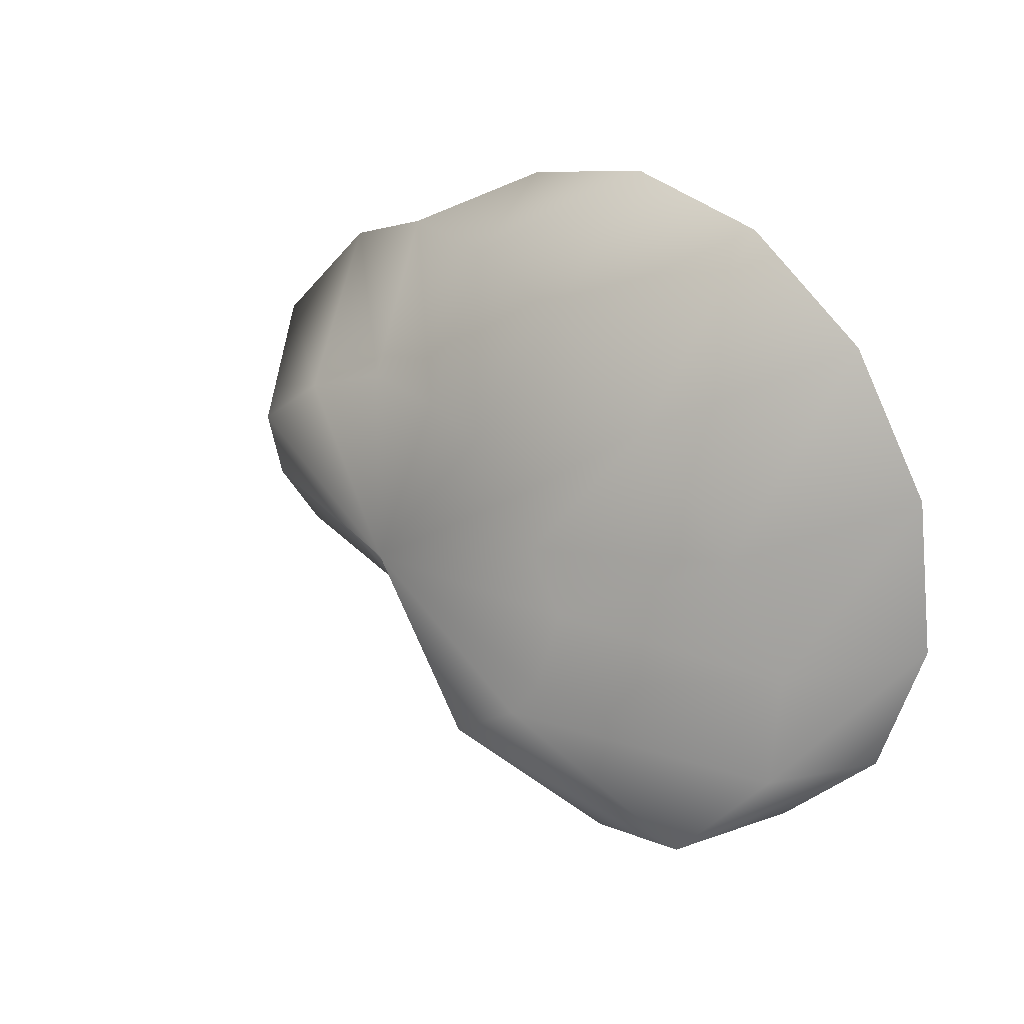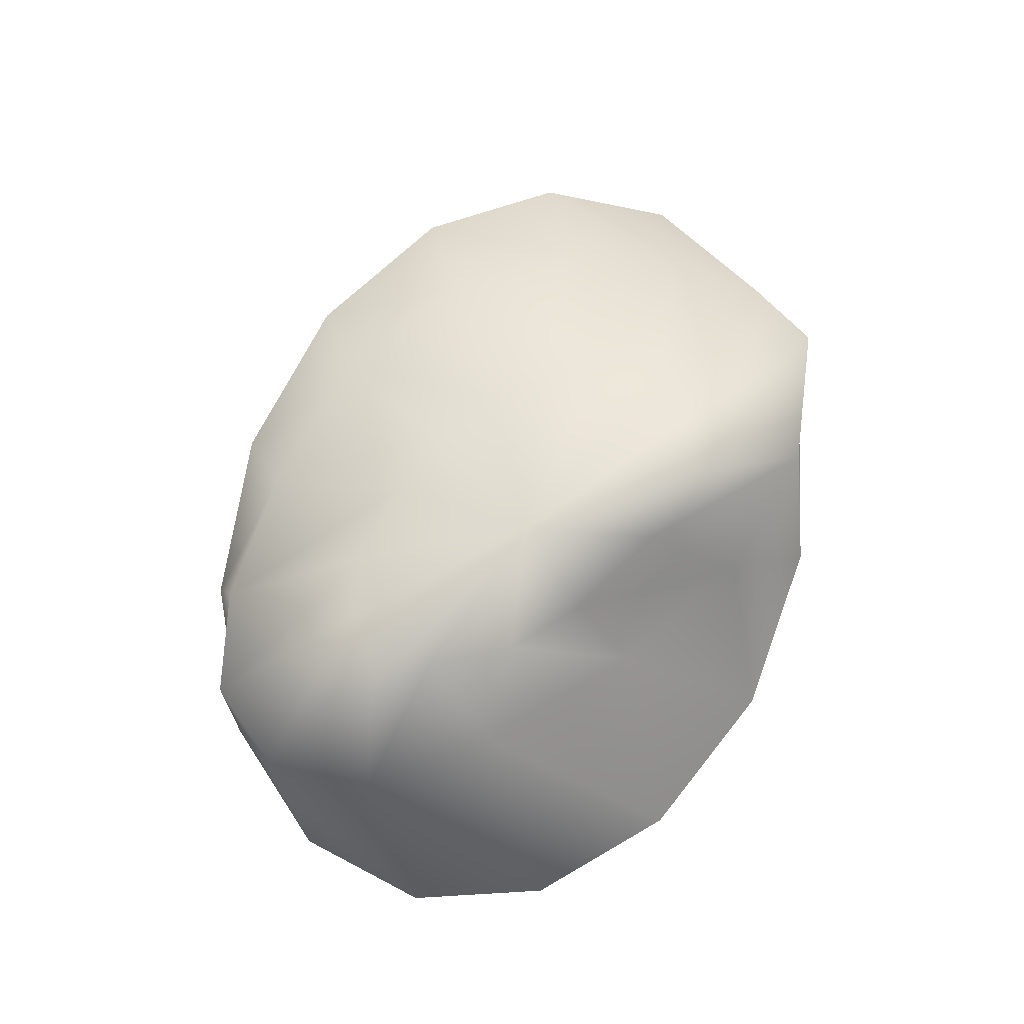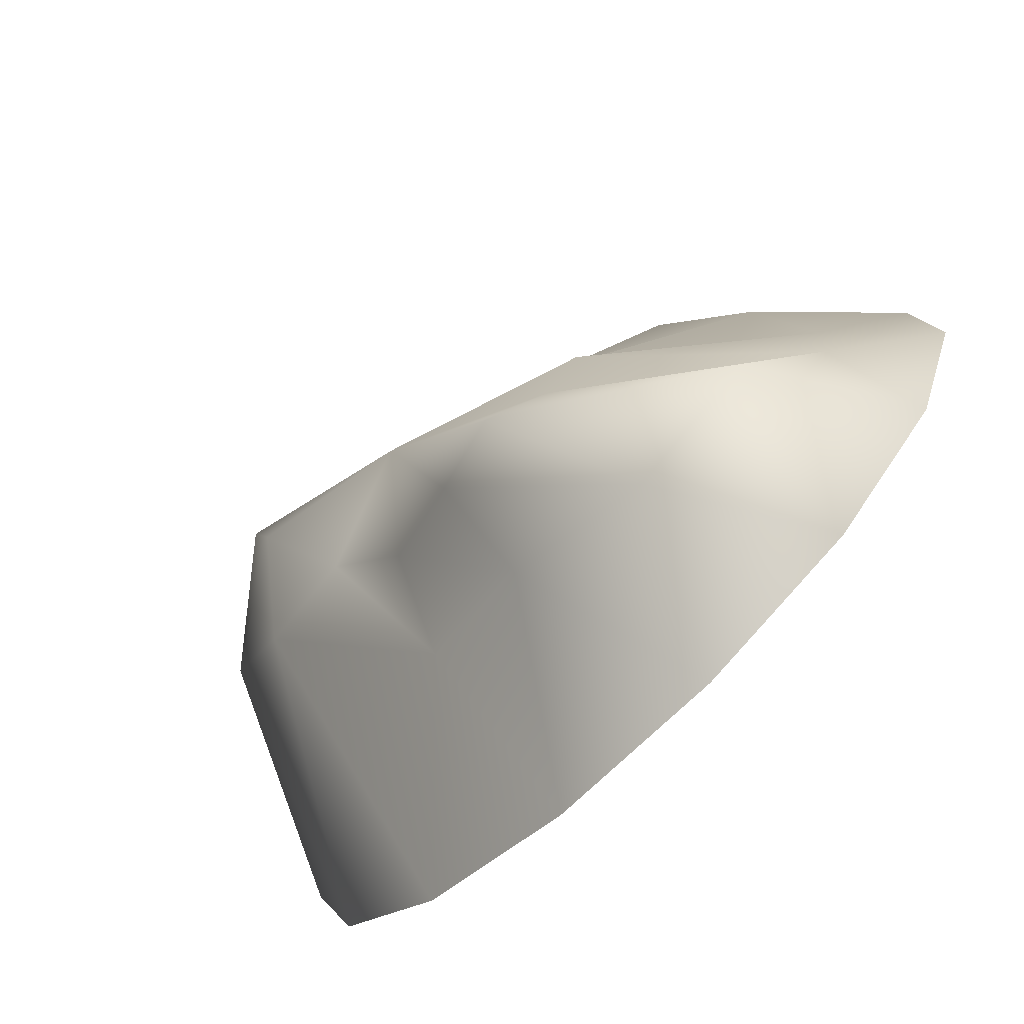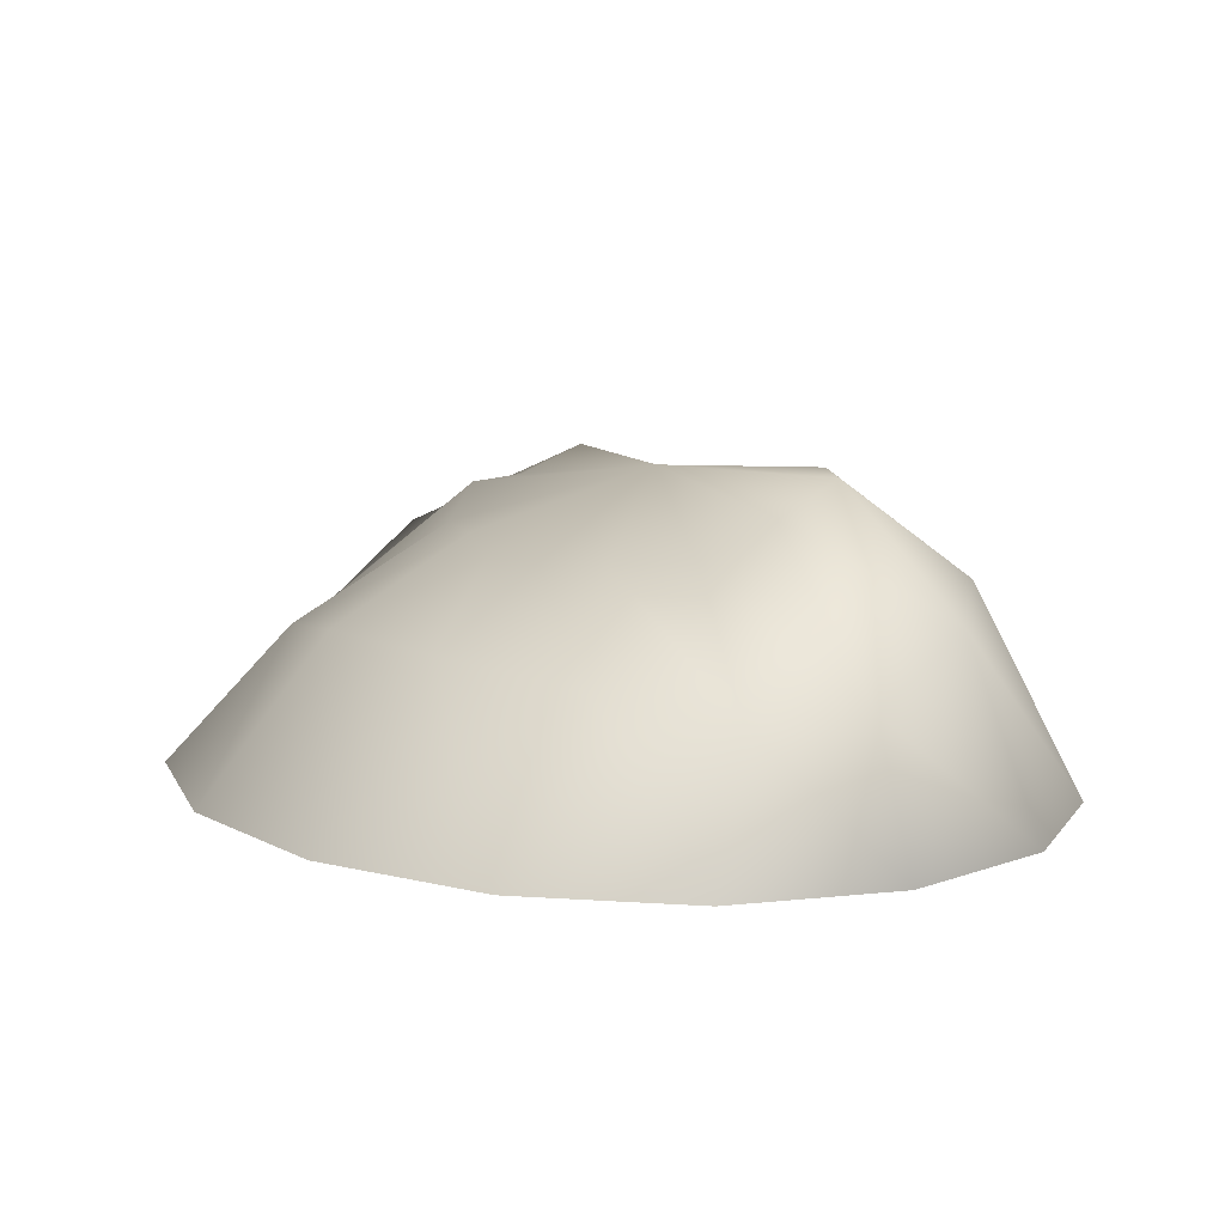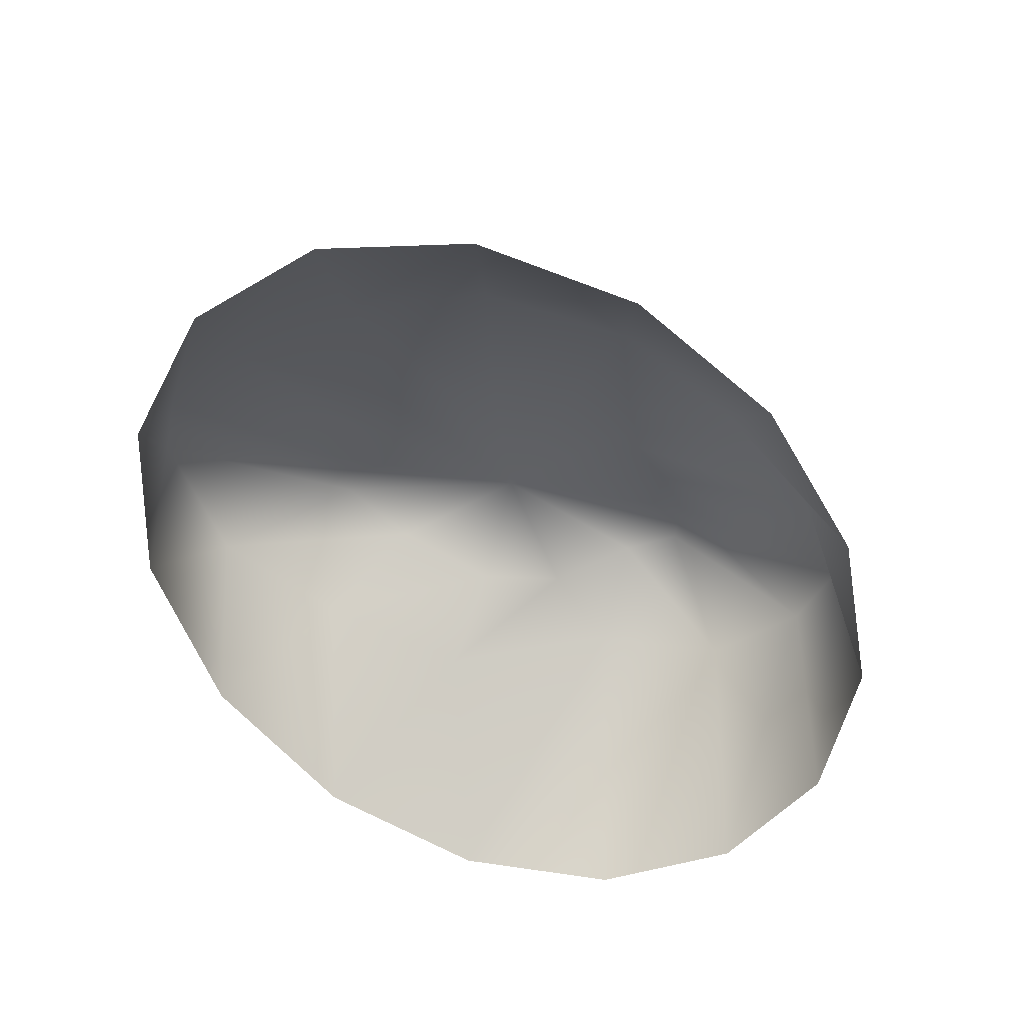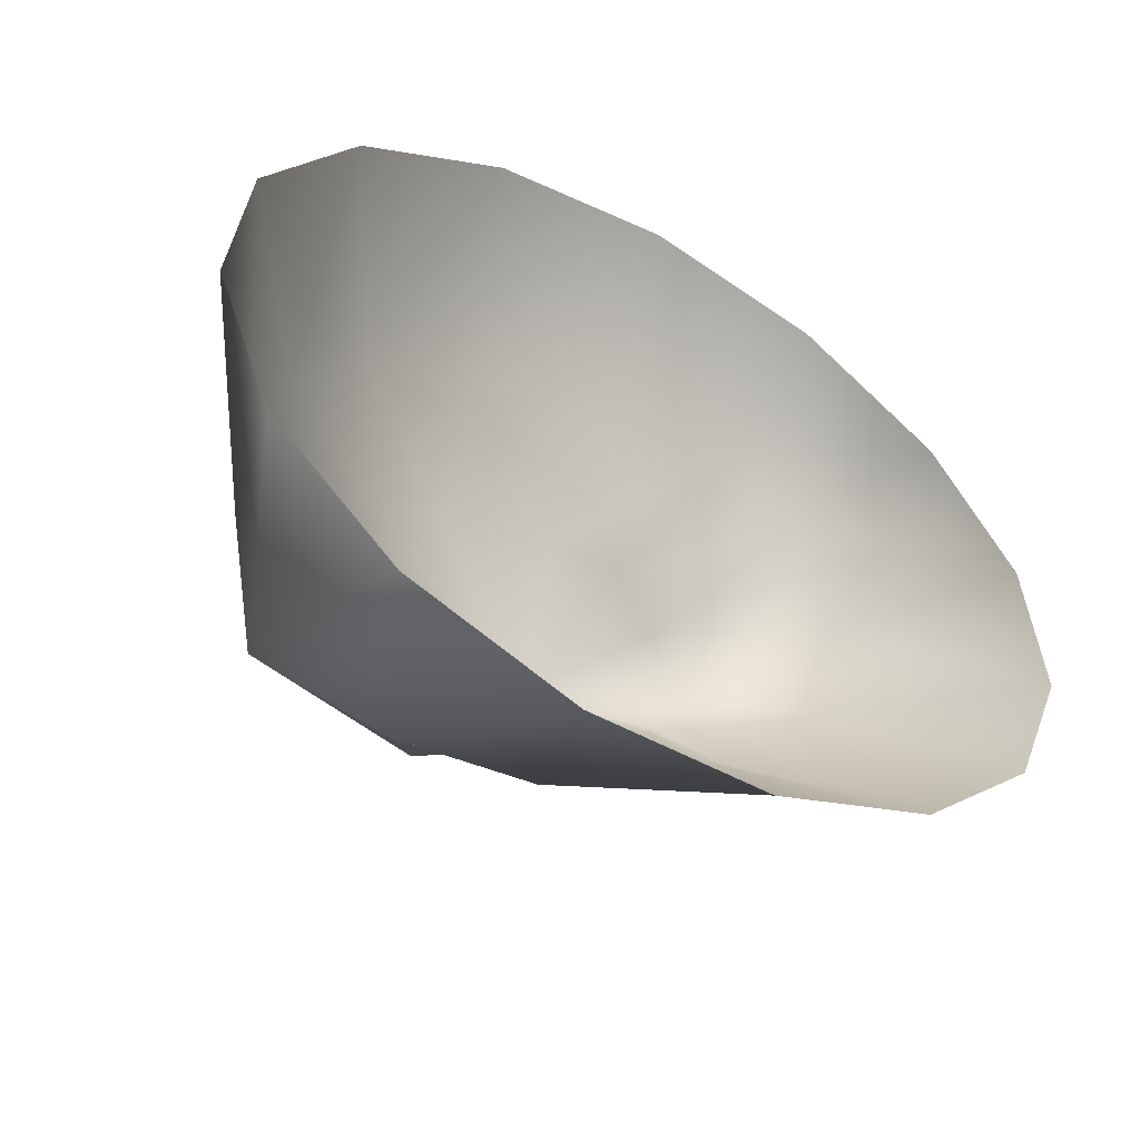
<metadata>
{"format":"obj","ext":"obj","renderer":"f3d","projection":"perspective","resolution":1024,"background":"white","views":[{"elev":19.4,"azim":-124.4,"up":"+Z"},{"elev":79.8,"azim":109.7,"up":"+Y"},{"elev":-71.4,"azim":-135.4,"up":"+Z"},{"elev":14.9,"azim":16.9,"up":"+Y"},{"elev":-58.4,"azim":-50.8,"up":"+Y"},{"elev":-45.2,"azim":-33.8,"up":"+Z"}]}
</metadata>
<code>
g _StoneA_Lod1_01
v 6.315 54.81 -4.72
v 5.72 43.42 23.07
v 21.84 45.43 25.33
v 33.88 52.39 21.5
v 42.42 58.26 13.96
v 37.97 57.85 3.885
v 28.74 47.02 -9.386
v 15.93 42.47 -19.35
v -1.413 47.6 -28.32
v -16.26 52.16 -32.46
v -26.04 47 -26.73
v -33.09 46.53 -19.38
v -33.03 41.8 -6.724
v -25.49 42.36 3.545
v -19.17 40.26 11.76
v -7.204 42.01 19.34
v 10.61 29.55 49.3
v 36.01 26.9 50.42
v 55.26 28.77 44.86
v 65.74 38.98 28.8
v 63.7 41.56 8.087
v 47.04 45.31 -10.68
v 20.83 27.54 -32.13
v -3.877 32.5 -46.63
v -31 30.31 -52.01
v -55.84 32.1 -45.85
v -65.93 20.14 -32.09
v -66.03 18.09 -13.27
v -58.32 24.22 7.426
v -41.68 29.96 28.14
v -17.05 31.42 43.24
v 1.5e-05 -9e-06 63.04
v 33.59 -8e-06 57.59
v 61.37 -6e-06 42.18
v 78.54 -3e-06 19.48
v 82.12 0 -6.589
v 71.51 4e-06 -31.52
v 48.54 6e-06 -51
v 17.17 8e-06 -61.66
v -17.17 9e-06 -61.66
v -48.54 7e-06 -51
v -71.51 5e-06 -31.52
v -82.12 2e-06 -6.589
v -78.54 -2e-06 19.48
v -61.37 -5e-06 42.18
v -33.59 -7e-06 57.59
f 21 37 22
f 38 22 37
f 22 38 23
f 39 23 38
f 23 39 24
f 40 24 39
f 24 40 25
f 41 25 40
f 25 41 26
f 42 26 41
f 26 42 27
f 43 27 42
f 27 43 28
f 44 28 43
f 28 44 29
f 45 29 44
f 29 45 30
f 46 30 45
f 5 21 6
f 22 6 21
f 6 22 7
f 23 7 22
f 7 23 8
f 24 8 23
f 8 24 9
f 25 9 24
f 9 25 10
f 26 10 25
f 10 26 11
f 27 11 26
f 11 27 12
f 28 12 27
f 12 28 13
f 29 13 28
f 13 29 14
f 30 14 29
f 1 11 12
f 11 1 10
f 9 1 8
f 1 9 10
f 12 13 1
f 14 1 13
f 1 14 15
f 5 6 1
f 7 1 6
f 1 7 8
f 16 1 15
f 1 16 2
f 14 30 15
f 31 15 30
f 15 31 16
f 17 16 31
f 16 17 2
f 18 2 17
f 2 18 3
f 19 3 18
f 3 19 4
f 20 4 19
f 21 36 37
f 36 21 20
f 5 20 21
f 20 5 4
f 1 4 5
f 4 1 3
f 2 3 1
f 30 46 31
f 32 31 46
f 31 32 17
f 33 17 32
f 17 33 18
f 34 18 33
f 18 34 19
f 35 19 34
f 19 35 20
f 36 20 35

</code>
